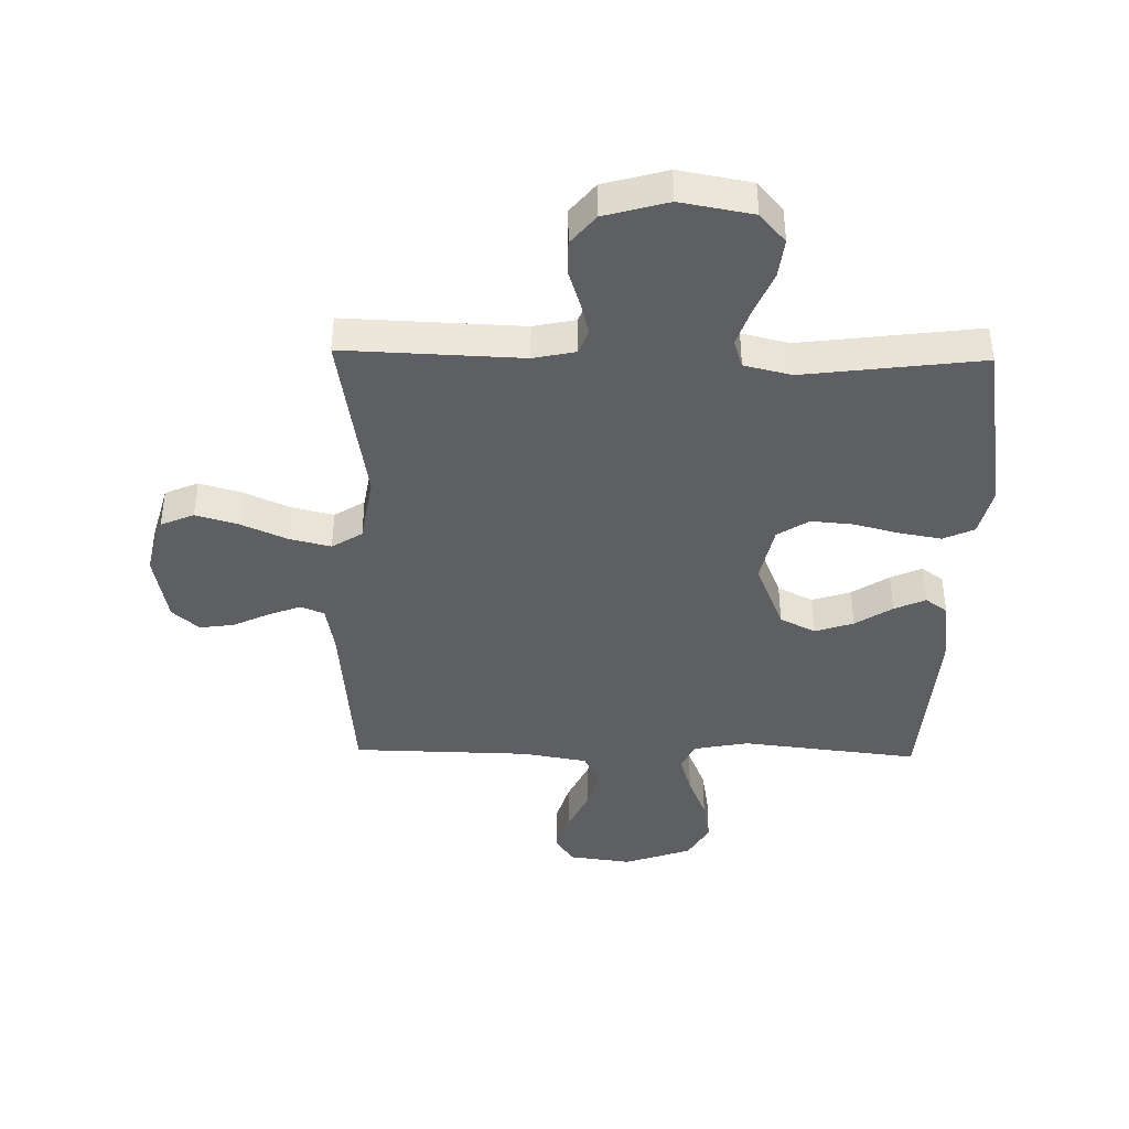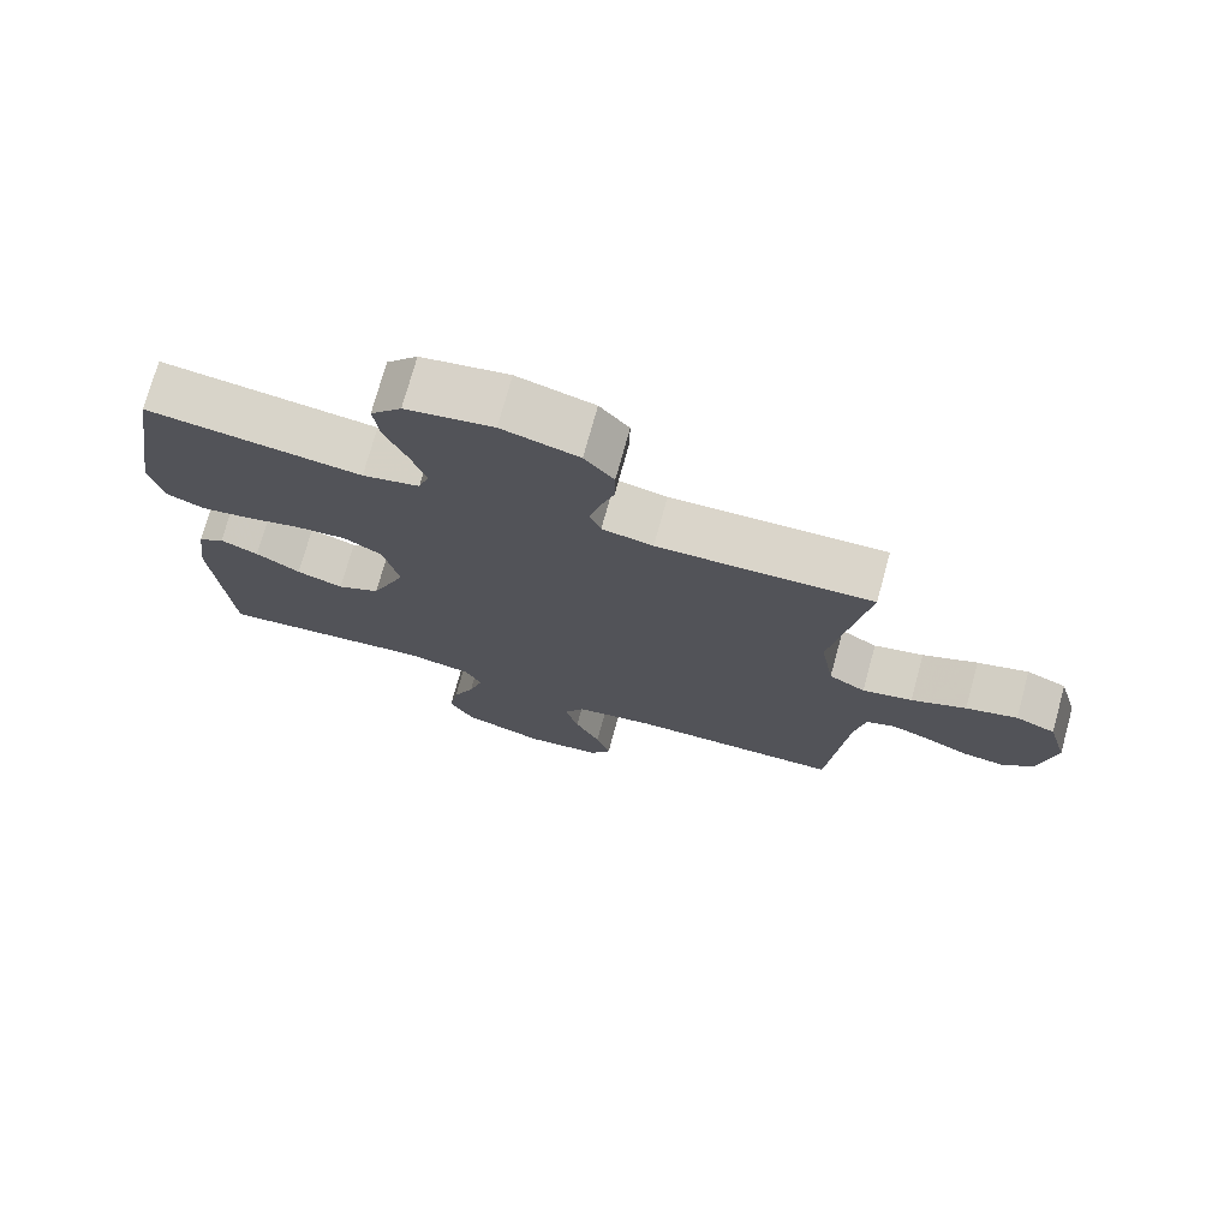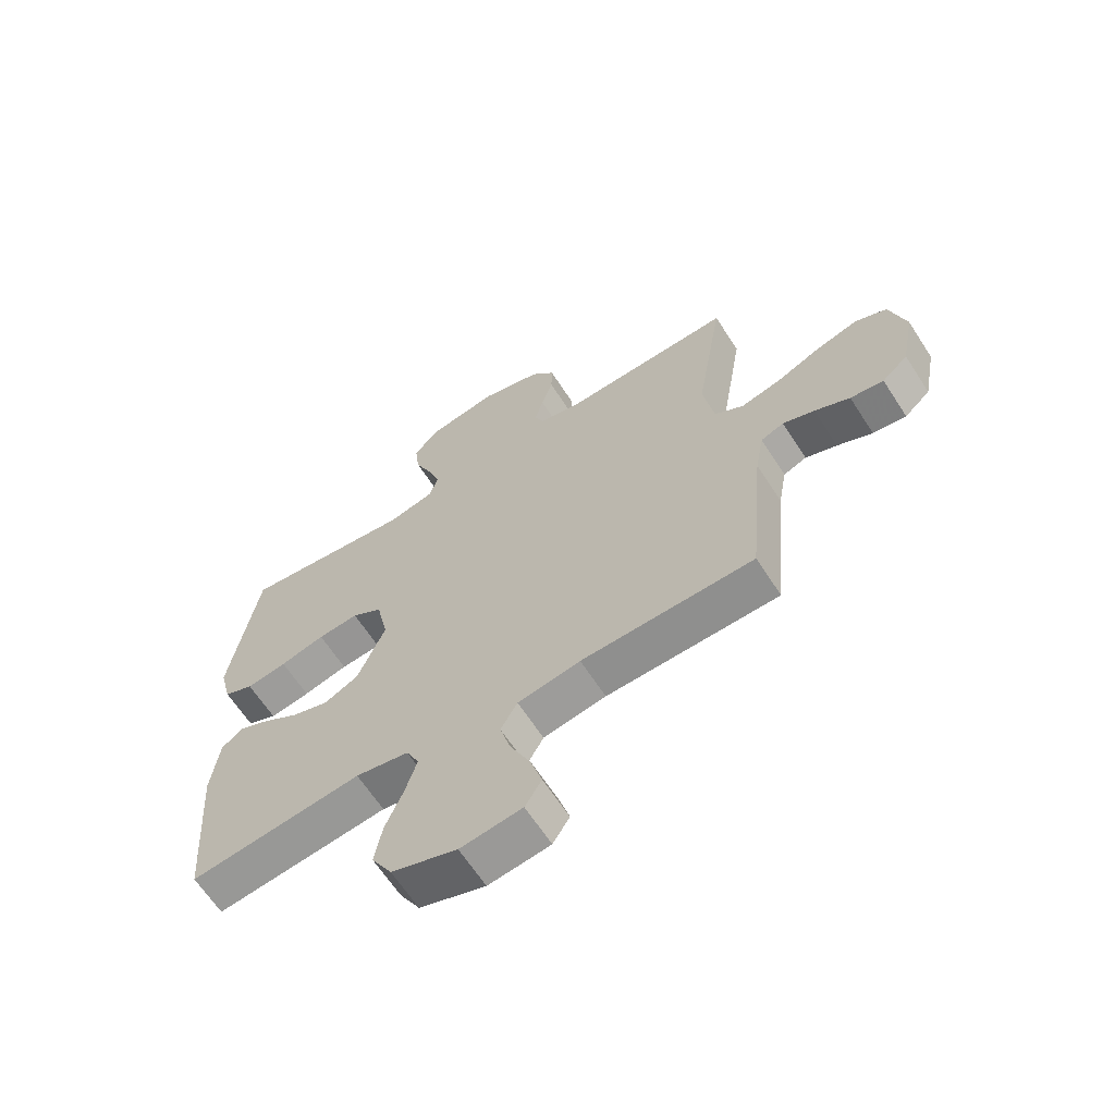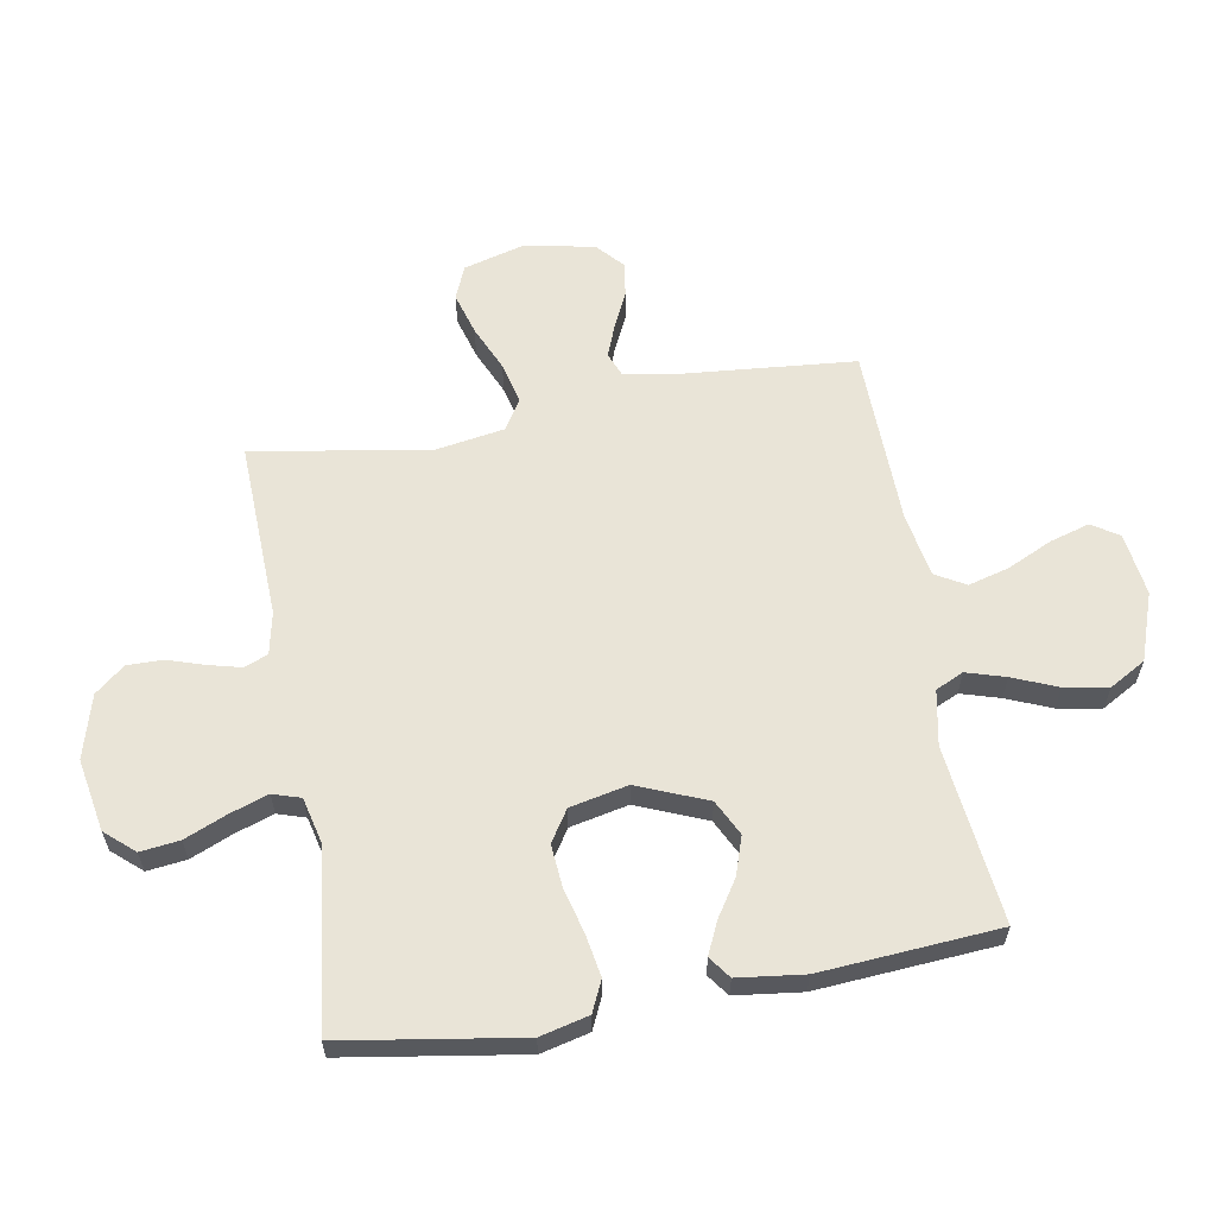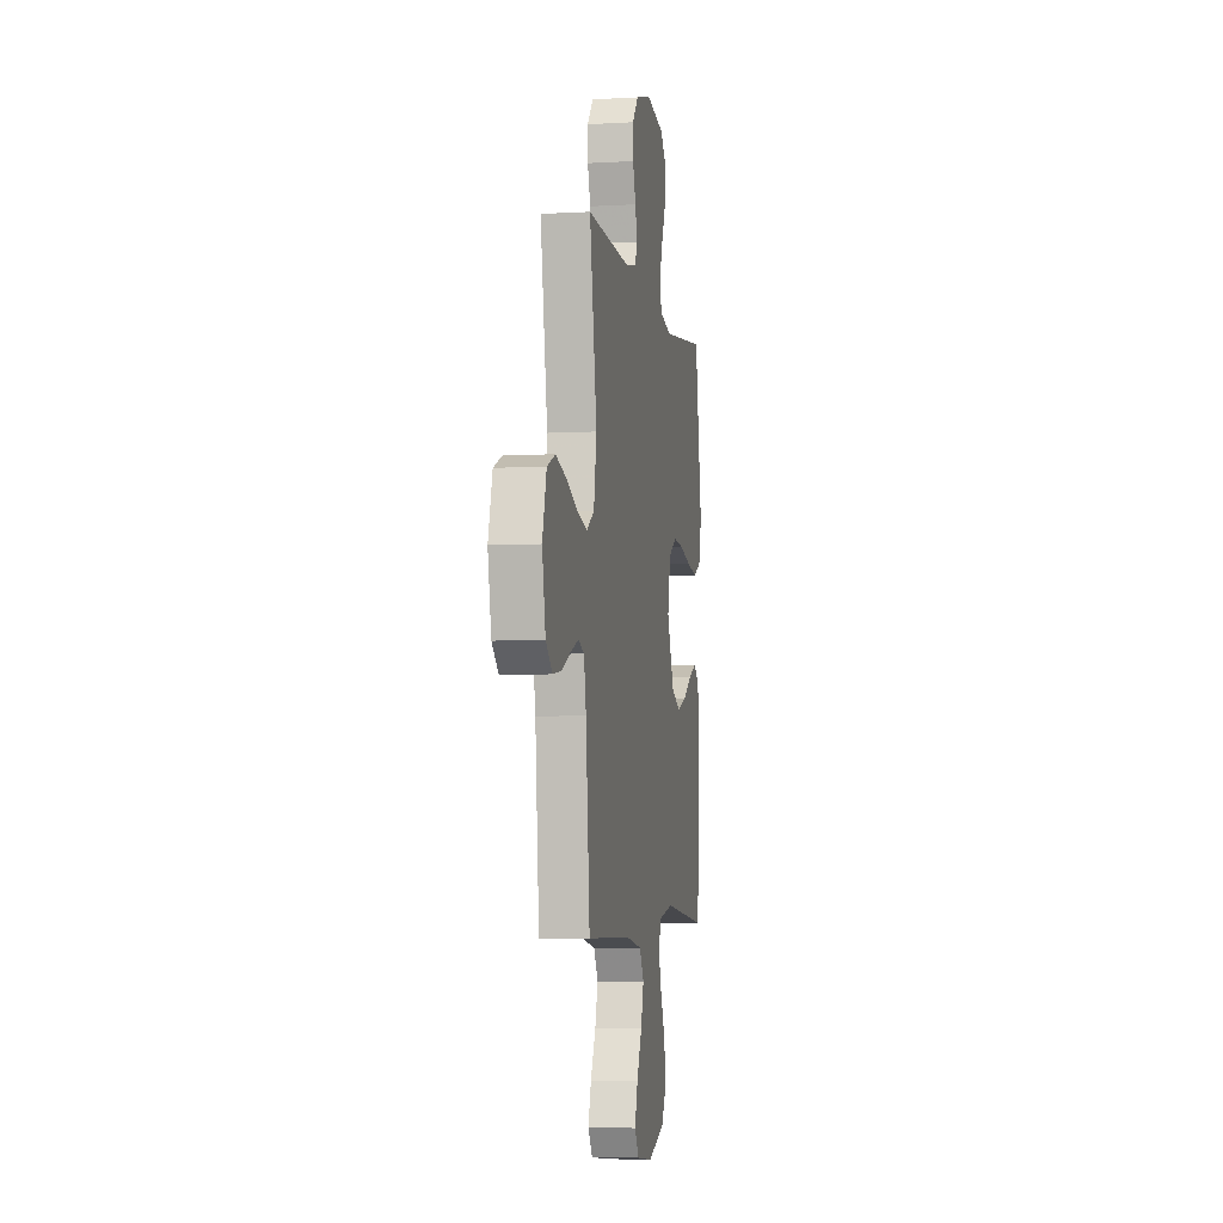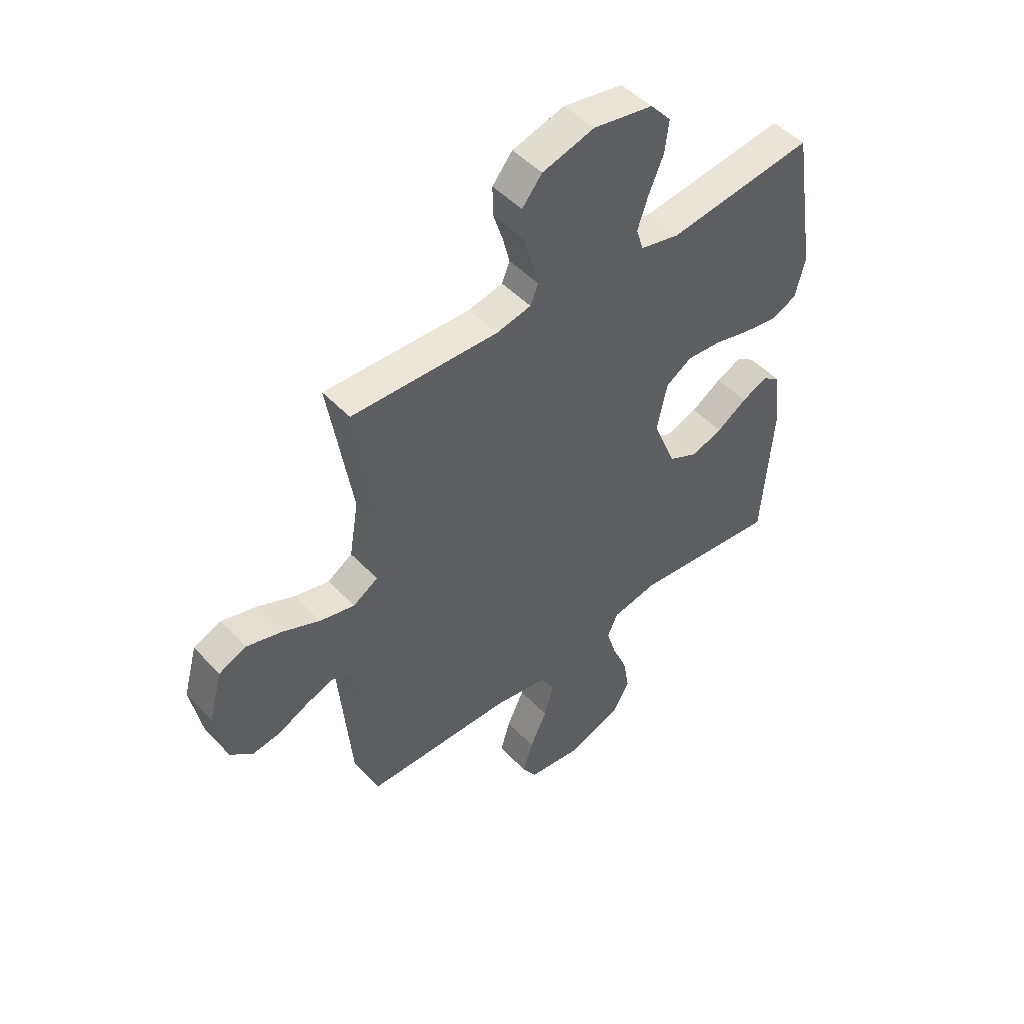
<metadata>
{"format":"obj","ext":"obj","renderer":"f3d","projection":"perspective","resolution":1024,"background":"white","views":[{"elev":-41.1,"azim":-1.2,"up":"+Y"},{"elev":74.3,"azim":-164.6,"up":"+Z"},{"elev":-64.5,"azim":-147.1,"up":"+Z"},{"elev":60.8,"azim":80.0,"up":"+Y"},{"elev":-5.2,"azim":-79.8,"up":"+Z"},{"elev":48.7,"azim":-41.0,"up":"+Z"}]}
</metadata>
<code>
v -0.5 0.07 0.5
v -0.2 0.07 0.489
v -0.129 0.07 0.504
v -0.113 0.07 0.544
v -0.127 0.07 0.599
v -0.147 0.07 0.661
v -0.148 0.07 0.721
v -0.107 0.07 0.771
v 0 0.07 0.801
v 0.122 0.07 0.779
v 0.165 0.07 0.73
v 0.157 0.07 0.664
v 0.127 0.07 0.593
v 0.105 0.07 0.528
v 0.12 0.07 0.481
v 0.2 0.07 0.462
v 0.5 0.07 0.5
v 0.548 0.07 0.2
v 0.528 0.07 0.118
v 0.476 0.07 0.094
v 0.406 0.07 0.106
v 0.328 0.07 0.126
v 0.257 0.07 0.132
v 0.204 0.07 0.098
v 0.183 0.07 0
v 0.231 0.07 -0.117
v 0.291 0.07 -0.147
v 0.356 0.07 -0.125
v 0.418 0.07 -0.085
v 0.471 0.07 -0.061
v 0.508 0.07 -0.088
v 0.522 0.07 -0.2
v 0.5 0.07 -0.5
v 0.2 0.07 -0.466
v 0.107 0.07 -0.484
v 0.085 0.07 -0.531
v 0.105 0.07 -0.597
v 0.136 0.07 -0.672
v 0.149 0.07 -0.746
v 0.114 0.07 -0.807
v 0 0.07 -0.847
v -0.107 0.07 -0.833
v -0.136 0.07 -0.787
v -0.116 0.07 -0.72
v -0.081 0.07 -0.645
v -0.062 0.07 -0.576
v -0.091 0.07 -0.525
v -0.2 0.07 -0.506
v -0.5 0.07 -0.5
v -0.527 0.07 -0.2
v -0.542 0.07 -0.117
v -0.582 0.07 -0.101
v -0.637 0.07 -0.122
v -0.698 0.07 -0.151
v -0.756 0.07 -0.159
v -0.801 0.07 -0.119
v -0.824 0.07 0
v -0.796 0.07 0.102
v -0.74 0.07 0.126
v -0.668 0.07 0.105
v -0.591 0.07 0.071
v -0.521 0.07 0.054
v -0.47 0.07 0.086
v -0.451 0.07 0.2
v -0.5 0 0.5
v -0.2 0 0.489
v -0.129 0 0.504
v -0.113 0 0.544
v -0.127 0 0.599
v -0.147 0 0.661
v -0.148 0 0.721
v -0.107 0 0.771
v 0 0 0.801
v 0.122 0 0.779
v 0.165 0 0.73
v 0.157 0 0.664
v 0.127 0 0.593
v 0.105 0 0.528
v 0.12 0 0.481
v 0.2 0 0.462
v 0.5 0 0.5
v 0.548 0 0.2
v 0.528 0 0.118
v 0.476 0 0.094
v 0.406 0 0.106
v 0.328 0 0.126
v 0.257 0 0.132
v 0.204 0 0.098
v 0.183 0 0
v 0.231 0 -0.117
v 0.291 0 -0.147
v 0.356 0 -0.125
v 0.418 0 -0.085
v 0.471 0 -0.061
v 0.508 0 -0.088
v 0.522 0 -0.2
v 0.5 0 -0.5
v 0.2 0 -0.466
v 0.107 0 -0.484
v 0.085 0 -0.531
v 0.105 0 -0.597
v 0.136 0 -0.672
v 0.149 0 -0.746
v 0.114 0 -0.807
v 0 0 -0.847
v -0.107 0 -0.833
v -0.136 0 -0.787
v -0.116 0 -0.72
v -0.081 0 -0.645
v -0.062 0 -0.576
v -0.091 0 -0.525
v -0.2 0 -0.506
v -0.5 0 -0.5
v -0.527 0 -0.2
v -0.542 0 -0.117
v -0.582 0 -0.101
v -0.637 0 -0.122
v -0.698 0 -0.151
v -0.756 0 -0.159
v -0.801 0 -0.119
v -0.824 0 0
v -0.796 0 0.102
v -0.74 0 0.126
v -0.668 0 0.105
v -0.591 0 0.071
v -0.521 0 0.054
v -0.47 0 0.086
v -0.451 0 0.2
f 59 60 61
f 58 59 61
f 57 58 61
f 56 57 61
f 55 56 61
f 54 55 61
f 53 54 61
f 52 53 61 62
f 51 52 62 63
f 48 49 50
f 50 51 63
f 48 50 63
f 47 48 63
f 43 44 45
f 42 43 45
f 41 42 45
f 40 41 45
f 39 40 45
f 38 39 45
f 37 38 45
f 36 37 45 46
f 35 36 46 47
f 32 33 34
f 31 32 34
f 30 31 34
f 29 30 34
f 28 29 34
f 27 28 34 35
f 47 63 64
f 35 47 64
f 27 35 64
f 26 27 64
f 20 21 22
f 19 20 22
f 18 19 22
f 17 18 22
f 16 17 22
f 15 16 22 23
f 11 12 13
f 10 11 13
f 9 10 13
f 8 9 13
f 7 8 13
f 6 7 13
f 5 6 13
f 4 5 13 14
f 3 4 14 15
f 64 1 2
f 26 64 2
f 25 26 2
f 15 23 24
f 3 15 24
f 2 3 24
f 2 24 25
f 125 124 123
f 125 123 122
f 125 122 121
f 125 121 120
f 125 120 119
f 125 119 118
f 125 118 117
f 126 125 117 116
f 127 126 116 115
f 114 113 112
f 127 115 114
f 127 114 112
f 127 112 111
f 109 108 107
f 109 107 106
f 109 106 105
f 109 105 104
f 109 104 103
f 109 103 102
f 109 102 101
f 110 109 101 100
f 111 110 100 99
f 98 97 96
f 98 96 95
f 98 95 94
f 98 94 93
f 98 93 92
f 99 98 92 91
f 128 127 111
f 128 111 99
f 128 99 91
f 128 91 90
f 86 85 84
f 86 84 83
f 86 83 82
f 86 82 81
f 86 81 80
f 87 86 80 79
f 77 76 75
f 77 75 74
f 77 74 73
f 77 73 72
f 77 72 71
f 77 71 70
f 77 70 69
f 78 77 69 68
f 79 78 68 67
f 66 65 128
f 66 128 90
f 66 90 89
f 88 87 79
f 88 79 67
f 88 67 66
f 89 88 66
f 1 65 66 2
f 2 66 67 3
f 3 67 68 4
f 4 68 69 5
f 5 69 70 6
f 6 70 71 7
f 7 71 72 8
f 8 72 73 9
f 9 73 74 10
f 10 74 75 11
f 11 75 76 12
f 12 76 77 13
f 13 77 78 14
f 14 78 79 15
f 15 79 80 16
f 16 80 81 17
f 17 81 82 18
f 18 82 83 19
f 19 83 84 20
f 20 84 85 21
f 21 85 86 22
f 22 86 87 23
f 23 87 88 24
f 24 88 89 25
f 25 89 90 26
f 26 90 91 27
f 27 91 92 28
f 28 92 93 29
f 29 93 94 30
f 30 94 95 31
f 31 95 96 32
f 32 96 97 33
f 33 97 98 34
f 34 98 99 35
f 35 99 100 36
f 36 100 101 37
f 37 101 102 38
f 38 102 103 39
f 39 103 104 40
f 40 104 105 41
f 41 105 106 42
f 42 106 107 43
f 43 107 108 44
f 44 108 109 45
f 45 109 110 46
f 46 110 111 47
f 47 111 112 48
f 48 112 113 49
f 49 113 114 50
f 50 114 115 51
f 51 115 116 52
f 52 116 117 53
f 53 117 118 54
f 54 118 119 55
f 55 119 120 56
f 56 120 121 57
f 57 121 122 58
f 58 122 123 59
f 59 123 124 60
f 60 124 125 61
f 61 125 126 62
f 62 126 127 63
f 63 127 128 64
f 64 128 65 1

</code>
